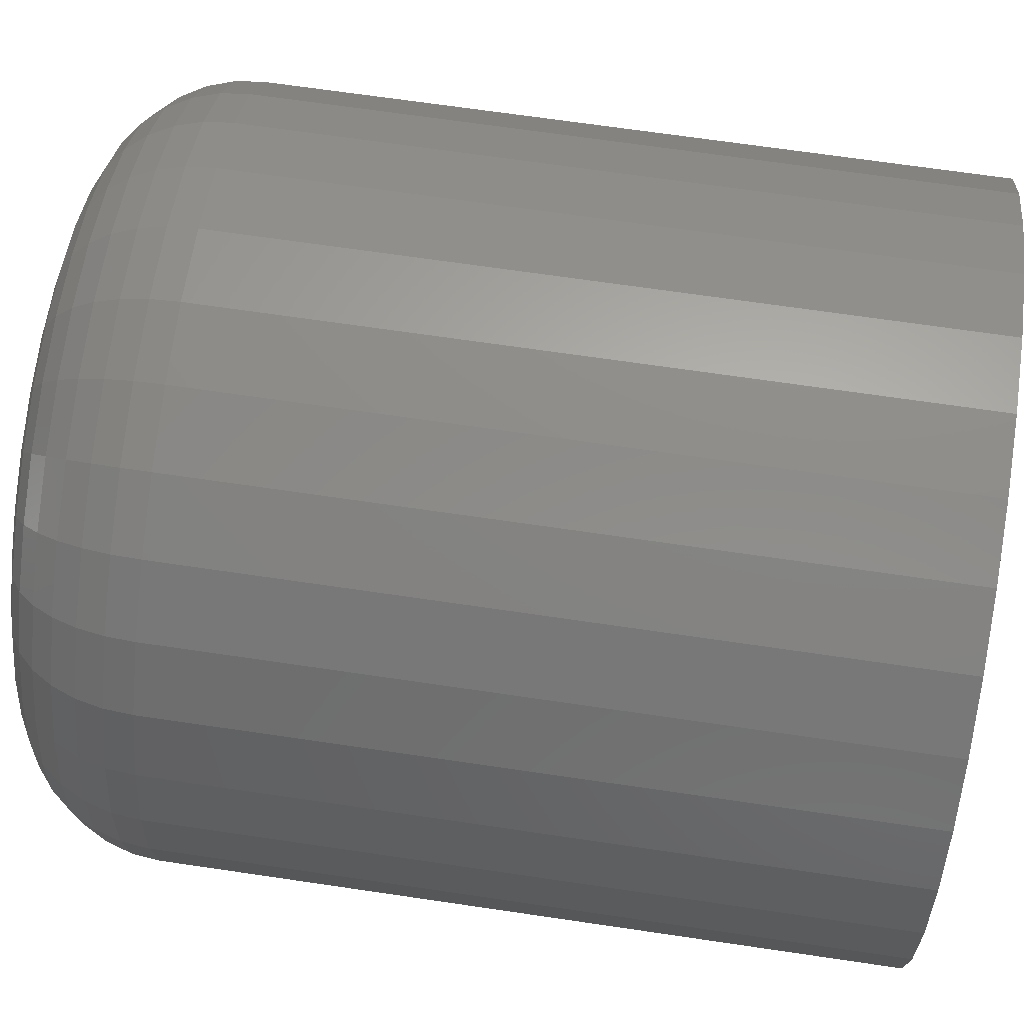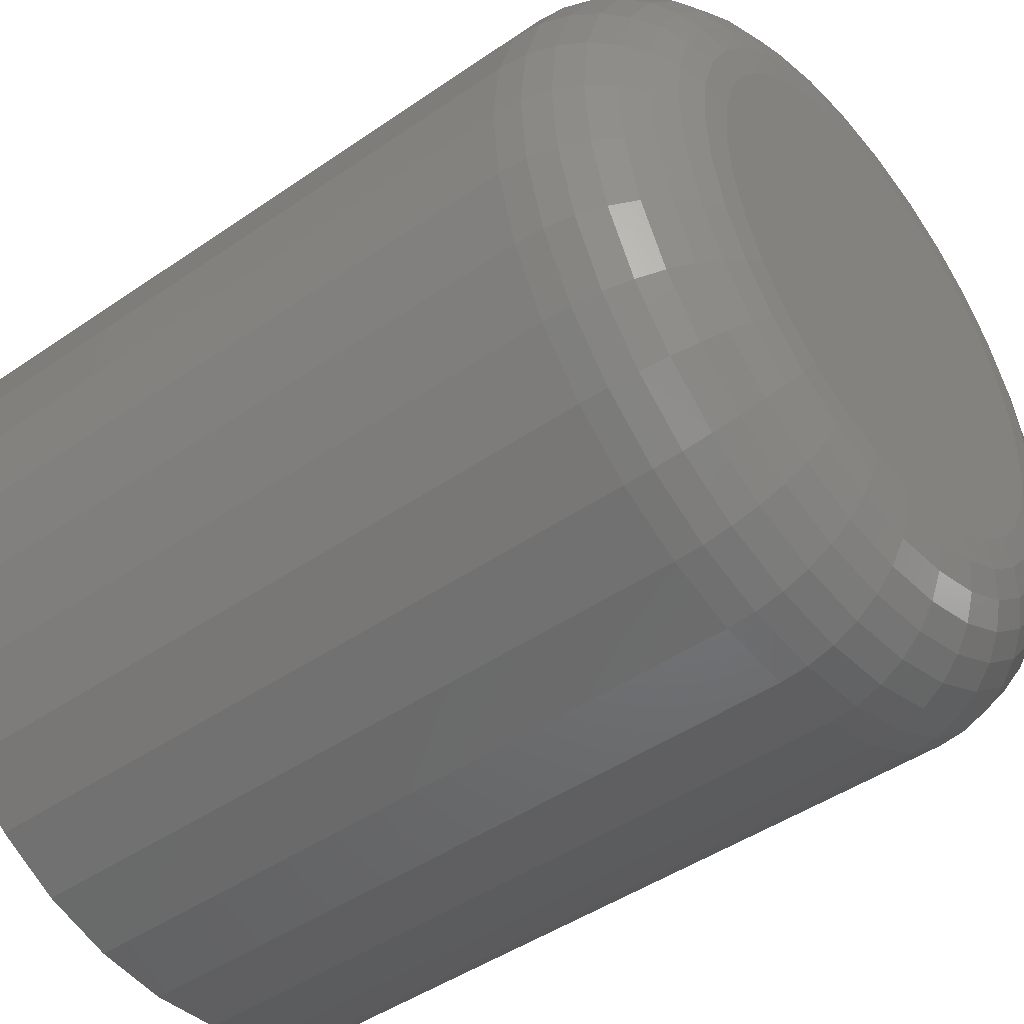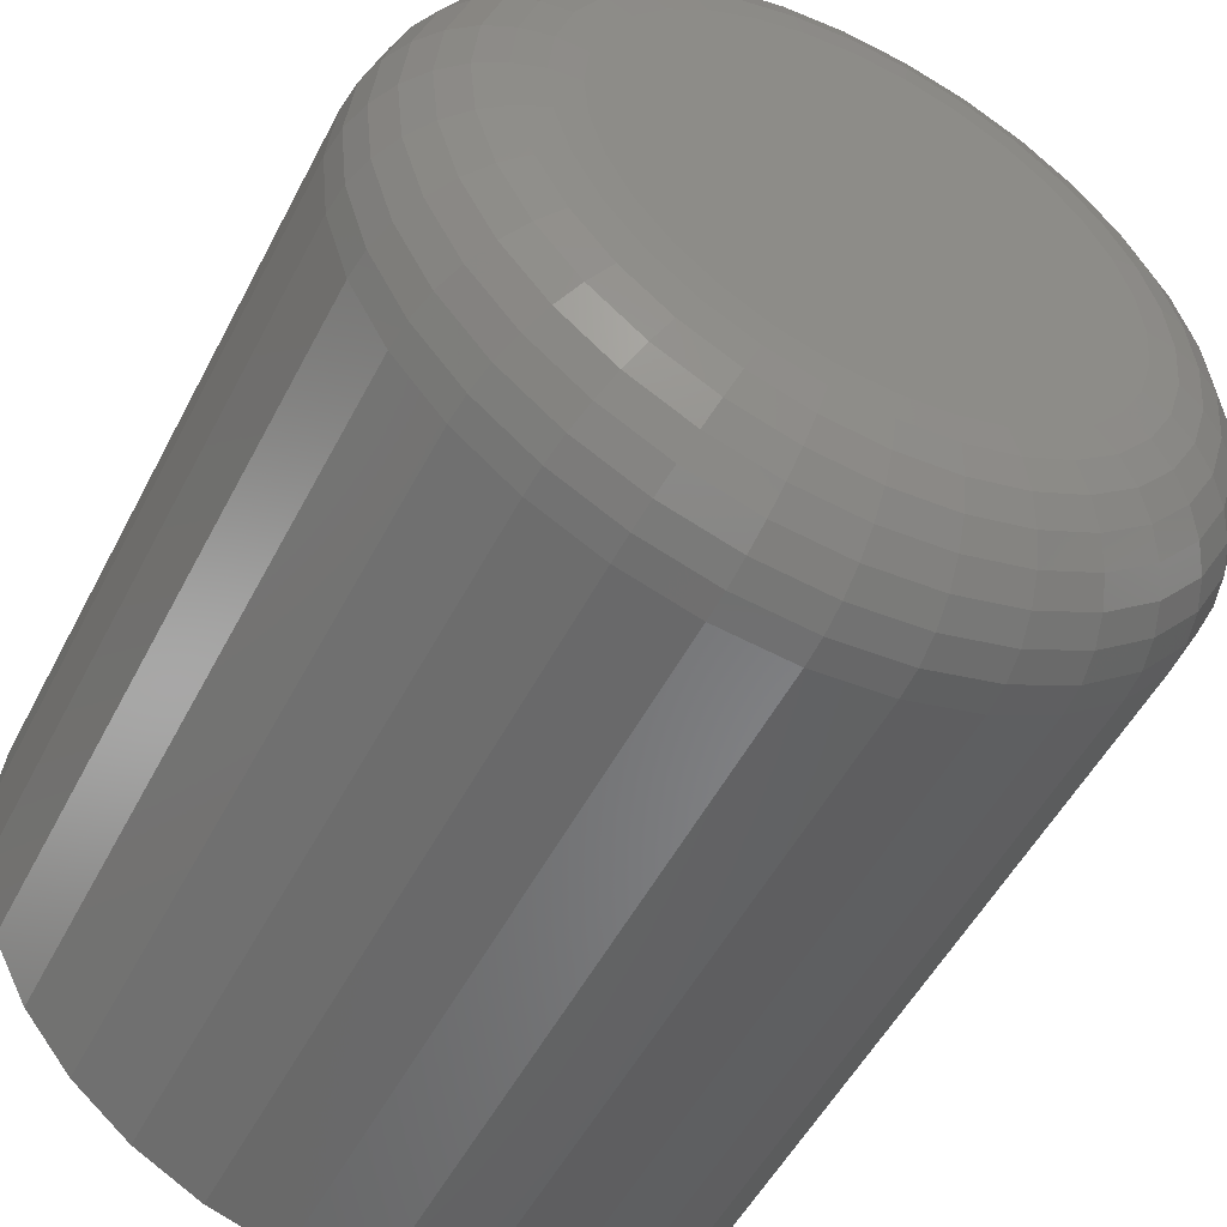
<metadata>
{"format":"stl","ext":"stl","renderer":"f3d","projection":"perspective","resolution":1024,"background":"white","views":[{"elev":68.5,"azim":98.4,"up":"+Z"},{"elev":-45.4,"azim":-51.4,"up":"+Z"},{"elev":-51.8,"azim":-26.8,"up":"+Z"}]}
</metadata>
<code>
# stl→obj: 320 verts, 636 faces
v -0.07515 -0.75 0.413
v 0.08913 -0.75 0.413
v 0.00699 -0.75 0.4211
v 0.1681 -0.75 0.389
v -0.1541 -0.75 0.389
v 0.2409 -0.75 0.3501
v -0.2269 -0.75 0.3501
v 0.3047 -0.75 0.2977
v -0.2907 -0.75 0.2977
v 0.3571 -0.75 0.2339
v -0.3431 -0.75 0.2339
v 0.396 -0.75 0.1611
v -0.382 -0.75 0.1611
v 0.42 -0.75 0.08214
v -0.406 -0.75 0.08214
v 0.428 -0.75 -2.088e-16
v -0.4141 -0.75 -2.514e-18
v 0.42 -0.75 -0.08214
v -0.406 -0.75 -0.08214
v 0.396 -0.75 -0.1611
v -0.382 -0.75 -0.1611
v 0.3571 -0.75 -0.2339
v -0.3431 -0.75 -0.2339
v 0.3047 -0.75 -0.2977
v -0.2907 -0.75 -0.2977
v 0.2409 -0.75 -0.3501
v -0.2269 -0.75 -0.3501
v 0.1681 -0.75 -0.389
v -0.1541 -0.75 -0.389
v 0.08913 -0.75 -0.413
v -0.07515 -0.75 -0.413
v 0.00699 -0.75 -0.4211
v 0.678 0.75 -8.218e-17
v 0.678 -0.5 -1.439e-15
v 0.6651 0.75 -0.1309
v 0.6651 -0.5 -0.1309
v 0.627 0.75 -0.2568
v 0.627 -0.5 -0.2568
v 0.5649 0.75 -0.3728
v 0.5649 -0.5 -0.3728
v 0.4815 0.75 -0.4745
v 0.4815 -0.5 -0.4745
v 0.3798 0.75 -0.558
v 0.3798 -0.5 -0.558
v 0.2638 0.75 -0.62
v 0.2638 -0.5 -0.62
v 0.1379 0.75 -0.6582
v 0.1379 -0.5 -0.6582
v 0.00699 0.75 -0.6711
v 0.00699 -0.5 -0.6711
v -0.1239 0.75 -0.6582
v -0.1239 -0.5 -0.6582
v -0.2498 0.75 -0.62
v -0.2498 -0.5 -0.62
v -0.3658 0.75 -0.558
v -0.3658 -0.5 -0.558
v -0.4675 0.75 -0.4745
v -0.4675 -0.5 -0.4745
v -0.551 0.75 -0.3728
v -0.551 -0.5 -0.3728
v -0.613 0.75 -0.2568
v -0.613 -0.5 -0.2568
v -0.6512 0.75 -0.1309
v -0.6512 -0.5 -0.1309
v -0.6641 0.75 3.802e-16
v -0.6641 -0.5 3.802e-16
v -0.6512 0.75 0.1309
v -0.6512 -0.5 0.1309
v -0.613 0.75 0.2568
v -0.613 -0.5 0.2568
v -0.551 0.75 0.3728
v -0.551 -0.5 0.3728
v -0.4675 0.75 0.4745
v -0.4675 -0.5 0.4745
v -0.3658 0.75 0.558
v -0.3658 -0.5 0.558
v -0.2498 0.75 0.62
v -0.2498 -0.5 0.62
v -0.1239 0.75 0.6582
v -0.1239 -0.5 0.6582
v 0.00699 0.75 0.6711
v 0.00699 -0.5 0.6711
v 0.1379 0.75 0.6582
v 0.1379 -0.5 0.6582
v 0.2638 0.75 0.62
v 0.2638 -0.5 0.62
v 0.3798 0.75 0.558
v 0.3798 -0.5 0.558
v 0.4815 0.75 0.4745
v 0.4815 -0.5 0.4745
v 0.5649 0.75 0.3728
v 0.5649 -0.5 0.3728
v 0.627 0.75 0.2568
v 0.627 -0.5 0.2568
v 0.6651 0.75 0.1309
v 0.6651 -0.5 0.1309
v 0.4768 -0.7452 1.11e-16
v 0.4678 -0.7452 -0.09166
v 0.5237 -0.731 1.11e-16
v 0.5138 -0.731 -0.1008
v 0.5669 -0.7079 1.11e-16
v 0.5562 -0.7079 -0.1092
v 0.6048 -0.6768 1.11e-16
v 0.5933 -0.6768 -0.1166
v 0.6359 -0.6389 1.665e-16
v 0.6238 -0.6389 -0.1227
v 0.659 -0.5957 2.22e-16
v 0.6465 -0.5957 -0.1272
v 0.6732 -0.5488 2.22e-16
v 0.6604 -0.5488 -0.13
v -0.4538 -0.7452 -0.09166
v -0.4628 -0.7452 4.718e-16
v -0.4998 -0.731 -0.1008
v -0.5097 -0.731 4.996e-16
v -0.5422 -0.7079 -0.1092
v -0.553 -0.7079 5.551e-16
v -0.5794 -0.6768 -0.1166
v -0.5908 -0.6768 6.106e-16
v -0.6098 -0.6389 -0.1227
v -0.6219 -0.6389 6.106e-16
v -0.6325 -0.5957 -0.1272
v -0.645 -0.5957 6.661e-16
v -0.6465 -0.5488 -0.13
v -0.6593 -0.5488 6.661e-16
v -0.4271 -0.7452 -0.1798
v -0.4704 -0.731 -0.1977
v -0.5103 -0.7079 -0.2143
v -0.5453 -0.6768 -0.2288
v -0.5741 -0.6389 -0.2407
v -0.5954 -0.5957 -0.2495
v -0.6085 -0.5488 -0.255
v -0.3837 -0.7452 -0.261
v -0.4226 -0.731 -0.2871
v -0.4586 -0.7079 -0.3111
v -0.4901 -0.6768 -0.3321
v -0.5159 -0.6389 -0.3494
v -0.5351 -0.5957 -0.3622
v -0.547 -0.5488 -0.3701
v -0.3252 -0.7452 -0.3322
v -0.3584 -0.731 -0.3654
v -0.389 -0.7079 -0.3959
v -0.4157 -0.6768 -0.4227
v -0.4377 -0.6389 -0.4447
v -0.4541 -0.5957 -0.461
v -0.4641 -0.5488 -0.4711
v -0.254 -0.7452 -0.3906
v -0.2801 -0.731 -0.4296
v -0.3041 -0.7079 -0.4656
v -0.3251 -0.6768 -0.4971
v -0.3424 -0.6389 -0.5229
v -0.3553 -0.5957 -0.5421
v -0.3632 -0.5488 -0.554
v -0.1728 -0.7452 -0.4341
v -0.1908 -0.731 -0.4774
v -0.2073 -0.7079 -0.5173
v -0.2218 -0.6768 -0.5523
v -0.2337 -0.6389 -0.581
v -0.2425 -0.5957 -0.6024
v -0.248 -0.5488 -0.6155
v -0.08467 -0.7452 -0.4608
v -0.09382 -0.731 -0.5068
v -0.1022 -0.7079 -0.5492
v -0.1096 -0.6768 -0.5863
v -0.1157 -0.6389 -0.6168
v -0.1202 -0.5957 -0.6395
v -0.123 -0.5488 -0.6534
v 0.00699 -0.7452 -0.4698
v 0.00699 -0.731 -0.5167
v 0.00699 -0.7079 -0.5599
v 0.00699 -0.6768 -0.5978
v 0.00699 -0.6389 -0.6289
v 0.00699 -0.5957 -0.652
v 0.00699 -0.5488 -0.6662
v 0.09865 -0.7452 -0.4608
v 0.1078 -0.731 -0.5068
v 0.1162 -0.7079 -0.5492
v 0.1236 -0.6768 -0.5863
v 0.1297 -0.6389 -0.6168
v 0.1342 -0.5957 -0.6395
v 0.137 -0.5488 -0.6534
v 0.1868 -0.7452 -0.4341
v 0.2047 -0.731 -0.4774
v 0.2213 -0.7079 -0.5173
v 0.2358 -0.6768 -0.5523
v 0.2477 -0.6389 -0.581
v 0.2565 -0.5957 -0.6024
v 0.262 -0.5488 -0.6155
v 0.268 -0.7452 -0.3906
v 0.2941 -0.731 -0.4296
v 0.3181 -0.7079 -0.4656
v 0.3391 -0.6768 -0.4971
v 0.3564 -0.6389 -0.5229
v 0.3692 -0.5957 -0.5421
v 0.3771 -0.5488 -0.554
v 0.3392 -0.7452 -0.3322
v 0.3724 -0.731 -0.3654
v 0.4029 -0.7079 -0.3959
v 0.4297 -0.6768 -0.4227
v 0.4517 -0.6389 -0.4447
v 0.468 -0.5957 -0.461
v 0.4781 -0.5488 -0.4711
v 0.3976 -0.7452 -0.261
v 0.4366 -0.731 -0.2871
v 0.4726 -0.7079 -0.3111
v 0.5041 -0.6768 -0.3321
v 0.5299 -0.6389 -0.3494
v 0.5491 -0.5957 -0.3622
v 0.561 -0.5488 -0.3701
v 0.4411 -0.7452 -0.1798
v 0.4844 -0.731 -0.1977
v 0.5243 -0.7079 -0.2143
v 0.5593 -0.6768 -0.2288
v 0.588 -0.6389 -0.2407
v 0.6094 -0.5957 -0.2495
v 0.6225 -0.5488 -0.255
v -0.4538 -0.7452 0.09166
v -0.4998 -0.731 0.1008
v -0.5422 -0.7079 0.1092
v -0.5794 -0.6768 0.1166
v -0.6098 -0.6389 0.1227
v -0.6325 -0.5957 0.1272
v -0.6465 -0.5488 0.13
v 0.4678 -0.7452 0.09166
v 0.5138 -0.731 0.1008
v 0.5562 -0.7079 0.1092
v 0.5933 -0.6768 0.1166
v 0.6238 -0.6389 0.1227
v 0.6465 -0.5957 0.1272
v 0.6604 -0.5488 0.13
v 0.4411 -0.7452 0.1798
v 0.4844 -0.731 0.1977
v 0.5243 -0.7079 0.2143
v 0.5593 -0.6768 0.2288
v 0.588 -0.6389 0.2407
v 0.6094 -0.5957 0.2495
v 0.6225 -0.5488 0.255
v 0.3976 -0.7452 0.261
v 0.4366 -0.731 0.2871
v 0.4726 -0.7079 0.3111
v 0.5041 -0.6768 0.3321
v 0.5299 -0.6389 0.3494
v 0.5491 -0.5957 0.3622
v 0.561 -0.5488 0.3701
v 0.3392 -0.7452 0.3322
v 0.3724 -0.731 0.3654
v 0.4029 -0.7079 0.3959
v 0.4297 -0.6768 0.4227
v 0.4517 -0.6389 0.4447
v 0.468 -0.5957 0.461
v 0.4781 -0.5488 0.4711
v 0.268 -0.7452 0.3906
v 0.2941 -0.731 0.4296
v 0.3181 -0.7079 0.4656
v 0.3391 -0.6768 0.4971
v 0.3564 -0.6389 0.5229
v 0.3692 -0.5957 0.5421
v 0.3771 -0.5488 0.554
v 0.1868 -0.7452 0.4341
v 0.2047 -0.731 0.4774
v 0.2213 -0.7079 0.5173
v 0.2358 -0.6768 0.5523
v 0.2477 -0.6389 0.581
v 0.2565 -0.5957 0.6024
v 0.262 -0.5488 0.6155
v 0.09865 -0.7452 0.4608
v 0.1078 -0.731 0.5068
v 0.1162 -0.7079 0.5492
v 0.1236 -0.6768 0.5863
v 0.1297 -0.6389 0.6168
v 0.1342 -0.5957 0.6395
v 0.137 -0.5488 0.6534
v 0.00699 -0.7452 0.4698
v 0.00699 -0.731 0.5167
v 0.00699 -0.7079 0.5599
v 0.00699 -0.6768 0.5978
v 0.00699 -0.6389 0.6289
v 0.00699 -0.5957 0.652
v 0.00699 -0.5488 0.6662
v -0.08467 -0.7452 0.4608
v -0.09382 -0.731 0.5068
v -0.1022 -0.7079 0.5492
v -0.1096 -0.6768 0.5863
v -0.1157 -0.6389 0.6168
v -0.1202 -0.5957 0.6395
v -0.123 -0.5488 0.6534
v -0.1728 -0.7452 0.4341
v -0.1908 -0.731 0.4774
v -0.2073 -0.7079 0.5173
v -0.2218 -0.6768 0.5523
v -0.2337 -0.6389 0.581
v -0.2425 -0.5957 0.6024
v -0.248 -0.5488 0.6155
v -0.254 -0.7452 0.3906
v -0.2801 -0.731 0.4296
v -0.3041 -0.7079 0.4656
v -0.3251 -0.6768 0.4971
v -0.3424 -0.6389 0.5229
v -0.3553 -0.5957 0.5421
v -0.3632 -0.5488 0.554
v -0.3252 -0.7452 0.3322
v -0.3584 -0.731 0.3654
v -0.389 -0.7079 0.3959
v -0.4157 -0.6768 0.4227
v -0.4377 -0.6389 0.4447
v -0.4541 -0.5957 0.461
v -0.4641 -0.5488 0.4711
v -0.3837 -0.7452 0.261
v -0.4226 -0.731 0.2871
v -0.4586 -0.7079 0.3111
v -0.4901 -0.6768 0.3321
v -0.5159 -0.6389 0.3494
v -0.5351 -0.5957 0.3622
v -0.547 -0.5488 0.3701
v -0.4271 -0.7452 0.1798
v -0.4704 -0.731 0.1977
v -0.5103 -0.7079 0.2143
v -0.5453 -0.6768 0.2288
v -0.5741 -0.6389 0.2407
v -0.5954 -0.5957 0.2495
v -0.6085 -0.5488 0.255
f 1 2 3
f 2 1 4
f 4 1 5
f 4 5 6
f 6 5 7
f 6 7 8
f 8 7 9
f 8 9 10
f 10 9 11
f 10 11 12
f 12 11 13
f 12 13 14
f 14 13 15
f 14 15 16
f 16 15 17
f 16 17 18
f 18 17 19
f 18 19 20
f 20 19 21
f 20 21 22
f 22 21 23
f 22 23 24
f 24 23 25
f 24 25 26
f 26 25 27
f 26 27 28
f 28 27 29
f 28 29 30
f 30 29 31
f 30 31 32
f 33 34 35
f 35 34 36
f 35 36 37
f 37 36 38
f 37 38 39
f 39 38 40
f 39 40 41
f 41 40 42
f 41 42 43
f 43 42 44
f 43 44 45
f 45 44 46
f 45 46 47
f 47 46 48
f 47 48 49
f 49 48 50
f 49 50 51
f 51 50 52
f 51 52 53
f 53 52 54
f 53 54 55
f 55 54 56
f 55 56 57
f 57 56 58
f 57 58 59
f 59 58 60
f 59 60 61
f 61 60 62
f 61 62 63
f 63 62 64
f 63 64 65
f 65 64 66
f 65 66 67
f 67 66 68
f 67 68 69
f 69 68 70
f 69 70 71
f 71 70 72
f 71 72 73
f 73 72 74
f 73 74 75
f 75 74 76
f 75 76 77
f 77 76 78
f 77 78 79
f 79 78 80
f 79 80 81
f 81 80 82
f 81 82 83
f 83 82 84
f 83 84 85
f 85 84 86
f 85 86 87
f 87 86 88
f 87 88 89
f 89 88 90
f 89 90 91
f 91 90 92
f 91 92 93
f 93 92 94
f 93 94 95
f 95 94 96
f 95 96 33
f 33 96 34
f 16 18 97
f 97 18 98
f 97 98 99
f 99 98 100
f 99 100 101
f 101 100 102
f 101 102 103
f 103 102 104
f 103 104 105
f 105 104 106
f 105 106 107
f 107 106 108
f 107 108 109
f 109 108 110
f 109 110 34
f 34 110 36
f 19 17 111
f 111 17 112
f 111 112 113
f 113 112 114
f 113 114 115
f 115 114 116
f 115 116 117
f 117 116 118
f 117 118 119
f 119 118 120
f 119 120 121
f 121 120 122
f 121 122 123
f 123 122 124
f 123 124 64
f 64 124 66
f 21 19 125
f 125 19 111
f 125 111 126
f 126 111 113
f 126 113 127
f 127 113 115
f 127 115 128
f 128 115 117
f 128 117 129
f 129 117 119
f 129 119 130
f 130 119 121
f 130 121 131
f 131 121 123
f 131 123 62
f 62 123 64
f 23 21 132
f 132 21 125
f 132 125 133
f 133 125 126
f 133 126 134
f 134 126 127
f 134 127 135
f 135 127 128
f 135 128 136
f 136 128 129
f 136 129 137
f 137 129 130
f 137 130 138
f 138 130 131
f 138 131 60
f 60 131 62
f 25 23 139
f 139 23 132
f 139 132 140
f 140 132 133
f 140 133 141
f 141 133 134
f 141 134 142
f 142 134 135
f 142 135 143
f 143 135 136
f 143 136 144
f 144 136 137
f 144 137 145
f 145 137 138
f 145 138 58
f 58 138 60
f 27 25 146
f 146 25 139
f 146 139 147
f 147 139 140
f 147 140 148
f 148 140 141
f 148 141 149
f 149 141 142
f 149 142 150
f 150 142 143
f 150 143 151
f 151 143 144
f 151 144 152
f 152 144 145
f 152 145 56
f 56 145 58
f 29 27 153
f 153 27 146
f 153 146 154
f 154 146 147
f 154 147 155
f 155 147 148
f 155 148 156
f 156 148 149
f 156 149 157
f 157 149 150
f 157 150 158
f 158 150 151
f 158 151 159
f 159 151 152
f 159 152 54
f 54 152 56
f 31 29 160
f 160 29 153
f 160 153 161
f 161 153 154
f 161 154 162
f 162 154 155
f 162 155 163
f 163 155 156
f 163 156 164
f 164 156 157
f 164 157 165
f 165 157 158
f 165 158 166
f 166 158 159
f 166 159 52
f 52 159 54
f 32 31 167
f 167 31 160
f 167 160 168
f 168 160 161
f 168 161 169
f 169 161 162
f 169 162 170
f 170 162 163
f 170 163 171
f 171 163 164
f 171 164 172
f 172 164 165
f 172 165 173
f 173 165 166
f 173 166 50
f 50 166 52
f 30 32 174
f 174 32 167
f 174 167 175
f 175 167 168
f 175 168 176
f 176 168 169
f 176 169 177
f 177 169 170
f 177 170 178
f 178 170 171
f 178 171 179
f 179 171 172
f 179 172 180
f 180 172 173
f 180 173 48
f 48 173 50
f 28 30 181
f 181 30 174
f 181 174 182
f 182 174 175
f 182 175 183
f 183 175 176
f 183 176 184
f 184 176 177
f 184 177 185
f 185 177 178
f 185 178 186
f 186 178 179
f 186 179 187
f 187 179 180
f 187 180 46
f 46 180 48
f 26 28 188
f 188 28 181
f 188 181 189
f 189 181 182
f 189 182 190
f 190 182 183
f 190 183 191
f 191 183 184
f 191 184 192
f 192 184 185
f 192 185 193
f 193 185 186
f 193 186 194
f 194 186 187
f 194 187 44
f 44 187 46
f 24 26 195
f 195 26 188
f 195 188 196
f 196 188 189
f 196 189 197
f 197 189 190
f 197 190 198
f 198 190 191
f 198 191 199
f 199 191 192
f 199 192 200
f 200 192 193
f 200 193 201
f 201 193 194
f 201 194 42
f 42 194 44
f 22 24 202
f 202 24 195
f 202 195 203
f 203 195 196
f 203 196 204
f 204 196 197
f 204 197 205
f 205 197 198
f 205 198 206
f 206 198 199
f 206 199 207
f 207 199 200
f 207 200 208
f 208 200 201
f 208 201 40
f 40 201 42
f 20 22 209
f 209 22 202
f 209 202 210
f 210 202 203
f 210 203 211
f 211 203 204
f 211 204 212
f 212 204 205
f 212 205 213
f 213 205 206
f 213 206 214
f 214 206 207
f 214 207 215
f 215 207 208
f 215 208 38
f 38 208 40
f 18 20 98
f 98 20 209
f 98 209 100
f 100 209 210
f 100 210 102
f 102 210 211
f 102 211 104
f 104 211 212
f 104 212 106
f 106 212 213
f 106 213 108
f 108 213 214
f 108 214 110
f 110 214 215
f 110 215 36
f 36 215 38
f 17 15 112
f 112 15 216
f 112 216 114
f 114 216 217
f 114 217 116
f 116 217 218
f 116 218 118
f 118 218 219
f 118 219 120
f 120 219 220
f 120 220 122
f 122 220 221
f 122 221 124
f 124 221 222
f 124 222 66
f 66 222 68
f 14 16 223
f 223 16 97
f 223 97 224
f 224 97 99
f 224 99 225
f 225 99 101
f 225 101 226
f 226 101 103
f 226 103 227
f 227 103 105
f 227 105 228
f 228 105 107
f 228 107 229
f 229 107 109
f 229 109 96
f 96 109 34
f 12 14 230
f 230 14 223
f 230 223 231
f 231 223 224
f 231 224 232
f 232 224 225
f 232 225 233
f 233 225 226
f 233 226 234
f 234 226 227
f 234 227 235
f 235 227 228
f 235 228 236
f 236 228 229
f 236 229 94
f 94 229 96
f 10 12 237
f 237 12 230
f 237 230 238
f 238 230 231
f 238 231 239
f 239 231 232
f 239 232 240
f 240 232 233
f 240 233 241
f 241 233 234
f 241 234 242
f 242 234 235
f 242 235 243
f 243 235 236
f 243 236 92
f 92 236 94
f 8 10 244
f 244 10 237
f 244 237 245
f 245 237 238
f 245 238 246
f 246 238 239
f 246 239 247
f 247 239 240
f 247 240 248
f 248 240 241
f 248 241 249
f 249 241 242
f 249 242 250
f 250 242 243
f 250 243 90
f 90 243 92
f 6 8 251
f 251 8 244
f 251 244 252
f 252 244 245
f 252 245 253
f 253 245 246
f 253 246 254
f 254 246 247
f 254 247 255
f 255 247 248
f 255 248 256
f 256 248 249
f 256 249 257
f 257 249 250
f 257 250 88
f 88 250 90
f 4 6 258
f 258 6 251
f 258 251 259
f 259 251 252
f 259 252 260
f 260 252 253
f 260 253 261
f 261 253 254
f 261 254 262
f 262 254 255
f 262 255 263
f 263 255 256
f 263 256 264
f 264 256 257
f 264 257 86
f 86 257 88
f 2 4 265
f 265 4 258
f 265 258 266
f 266 258 259
f 266 259 267
f 267 259 260
f 267 260 268
f 268 260 261
f 268 261 269
f 269 261 262
f 269 262 270
f 270 262 263
f 270 263 271
f 271 263 264
f 271 264 84
f 84 264 86
f 3 2 272
f 272 2 265
f 272 265 273
f 273 265 266
f 273 266 274
f 274 266 267
f 274 267 275
f 275 267 268
f 275 268 276
f 276 268 269
f 276 269 277
f 277 269 270
f 277 270 278
f 278 270 271
f 278 271 82
f 82 271 84
f 1 3 279
f 279 3 272
f 279 272 280
f 280 272 273
f 280 273 281
f 281 273 274
f 281 274 282
f 282 274 275
f 282 275 283
f 283 275 276
f 283 276 284
f 284 276 277
f 284 277 285
f 285 277 278
f 285 278 80
f 80 278 82
f 5 1 286
f 286 1 279
f 286 279 287
f 287 279 280
f 287 280 288
f 288 280 281
f 288 281 289
f 289 281 282
f 289 282 290
f 290 282 283
f 290 283 291
f 291 283 284
f 291 284 292
f 292 284 285
f 292 285 78
f 78 285 80
f 7 5 293
f 293 5 286
f 293 286 294
f 294 286 287
f 294 287 295
f 295 287 288
f 295 288 296
f 296 288 289
f 296 289 297
f 297 289 290
f 297 290 298
f 298 290 291
f 298 291 299
f 299 291 292
f 299 292 76
f 76 292 78
f 9 7 300
f 300 7 293
f 300 293 301
f 301 293 294
f 301 294 302
f 302 294 295
f 302 295 303
f 303 295 296
f 303 296 304
f 304 296 297
f 304 297 305
f 305 297 298
f 305 298 306
f 306 298 299
f 306 299 74
f 74 299 76
f 11 9 307
f 307 9 300
f 307 300 308
f 308 300 301
f 308 301 309
f 309 301 302
f 309 302 310
f 310 302 303
f 310 303 311
f 311 303 304
f 311 304 312
f 312 304 305
f 312 305 313
f 313 305 306
f 313 306 72
f 72 306 74
f 13 11 314
f 314 11 307
f 314 307 315
f 315 307 308
f 315 308 316
f 316 308 309
f 316 309 317
f 317 309 310
f 317 310 318
f 318 310 311
f 318 311 319
f 319 311 312
f 319 312 320
f 320 312 313
f 320 313 70
f 70 313 72
f 15 13 216
f 216 13 314
f 216 314 217
f 217 314 315
f 217 315 218
f 218 315 316
f 218 316 219
f 219 316 317
f 219 317 220
f 220 317 318
f 220 318 221
f 221 318 319
f 221 319 222
f 222 319 320
f 222 320 68
f 68 320 70
f 81 83 79
f 49 51 47
f 47 51 53
f 47 53 45
f 45 53 55
f 45 55 43
f 43 55 57
f 43 57 41
f 41 57 59
f 41 59 39
f 39 59 61
f 39 61 37
f 37 61 63
f 37 63 35
f 35 63 65
f 35 65 33
f 33 65 67
f 33 67 95
f 95 67 69
f 95 69 93
f 93 69 71
f 93 71 91
f 91 71 73
f 91 73 89
f 89 73 75
f 89 75 87
f 87 75 77
f 87 77 85
f 85 77 79
f 85 79 83

</code>
